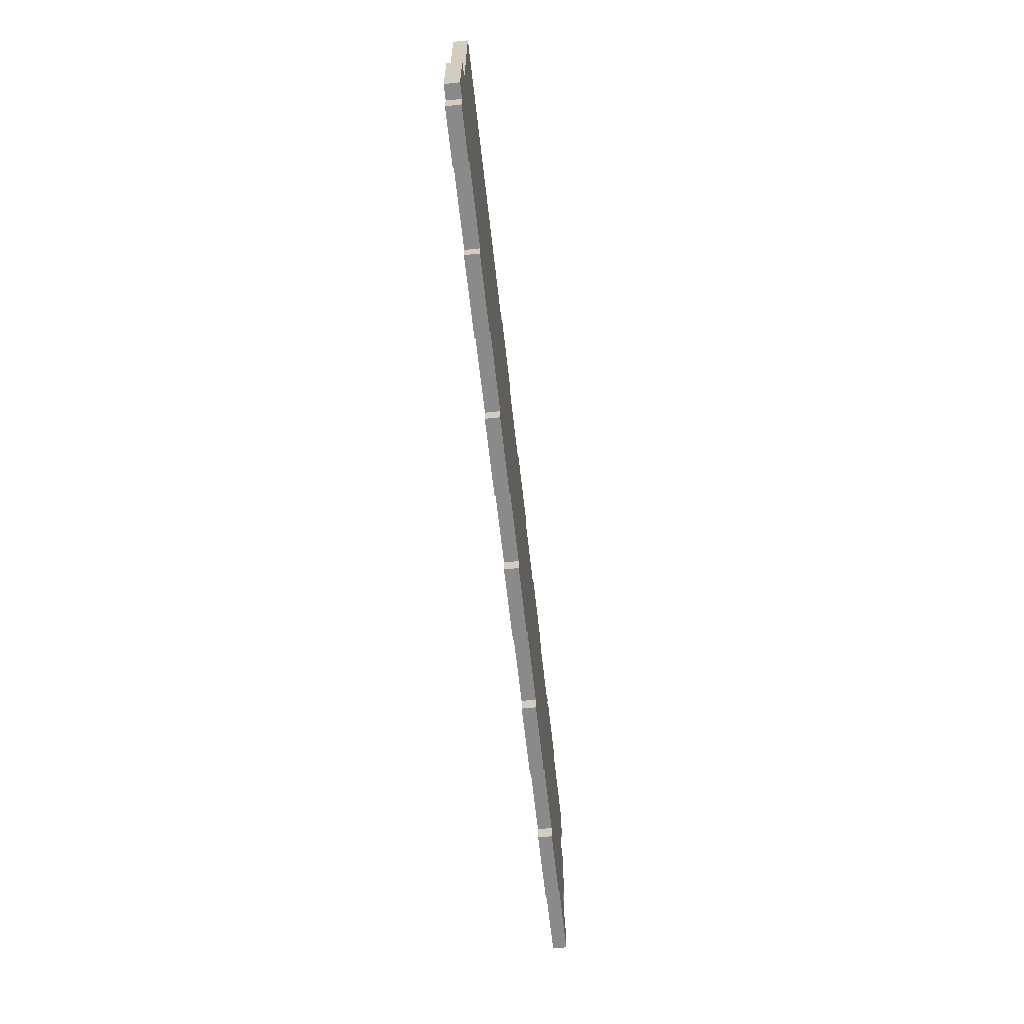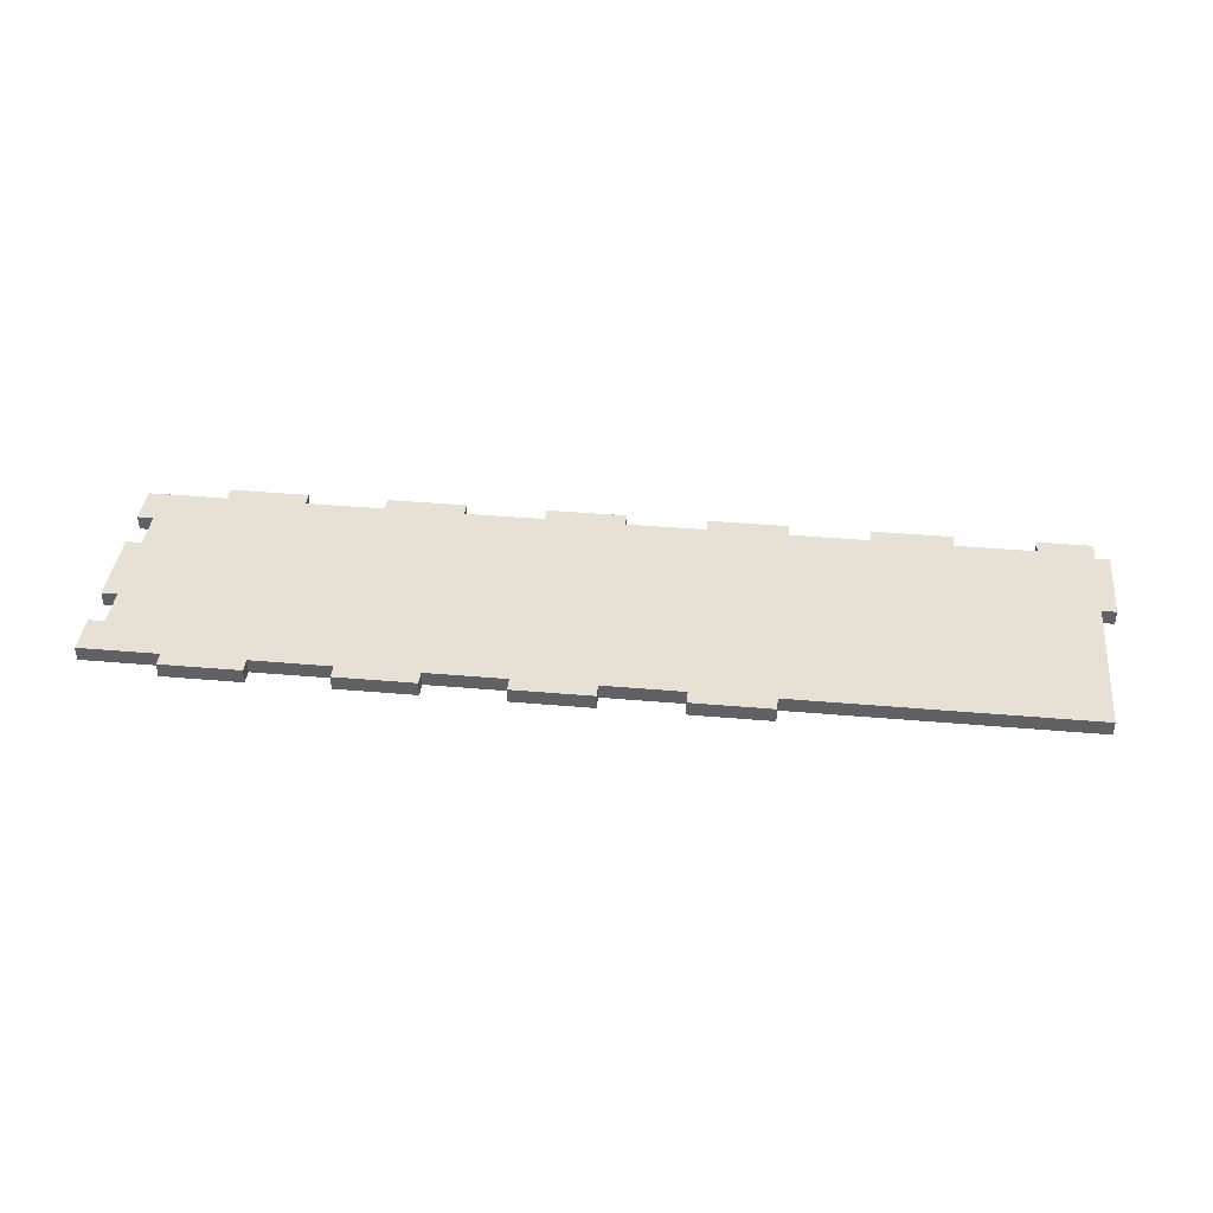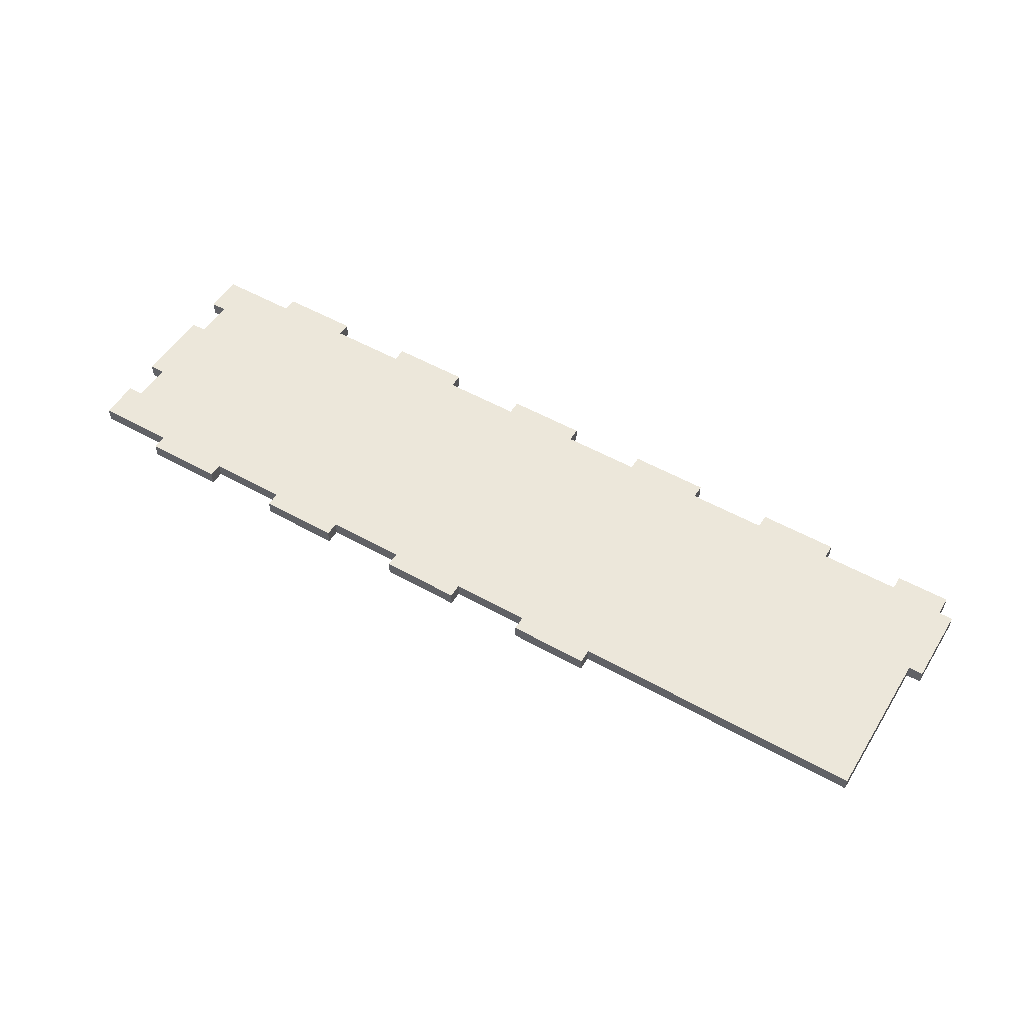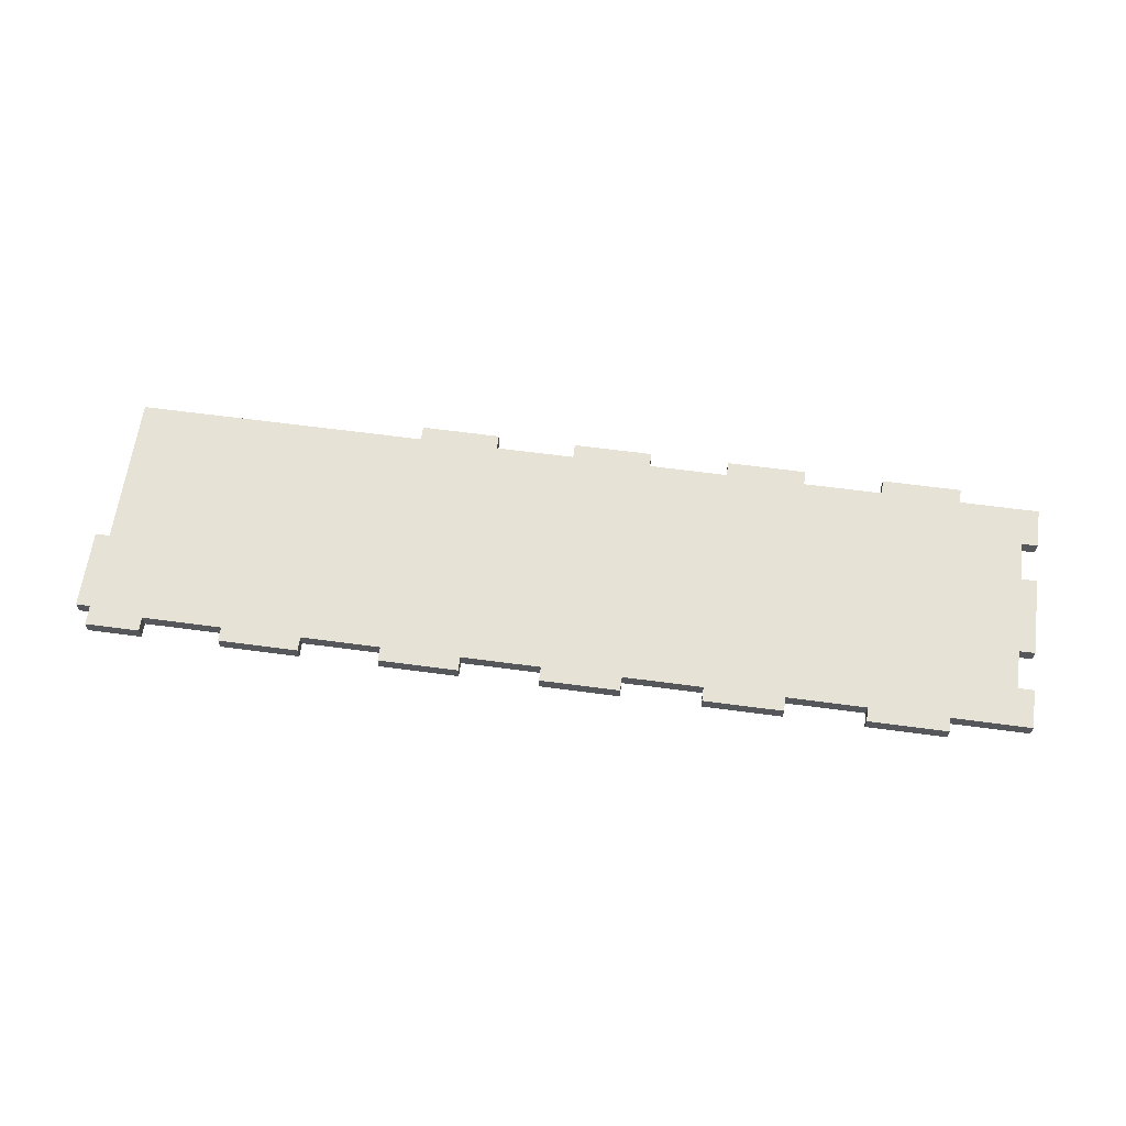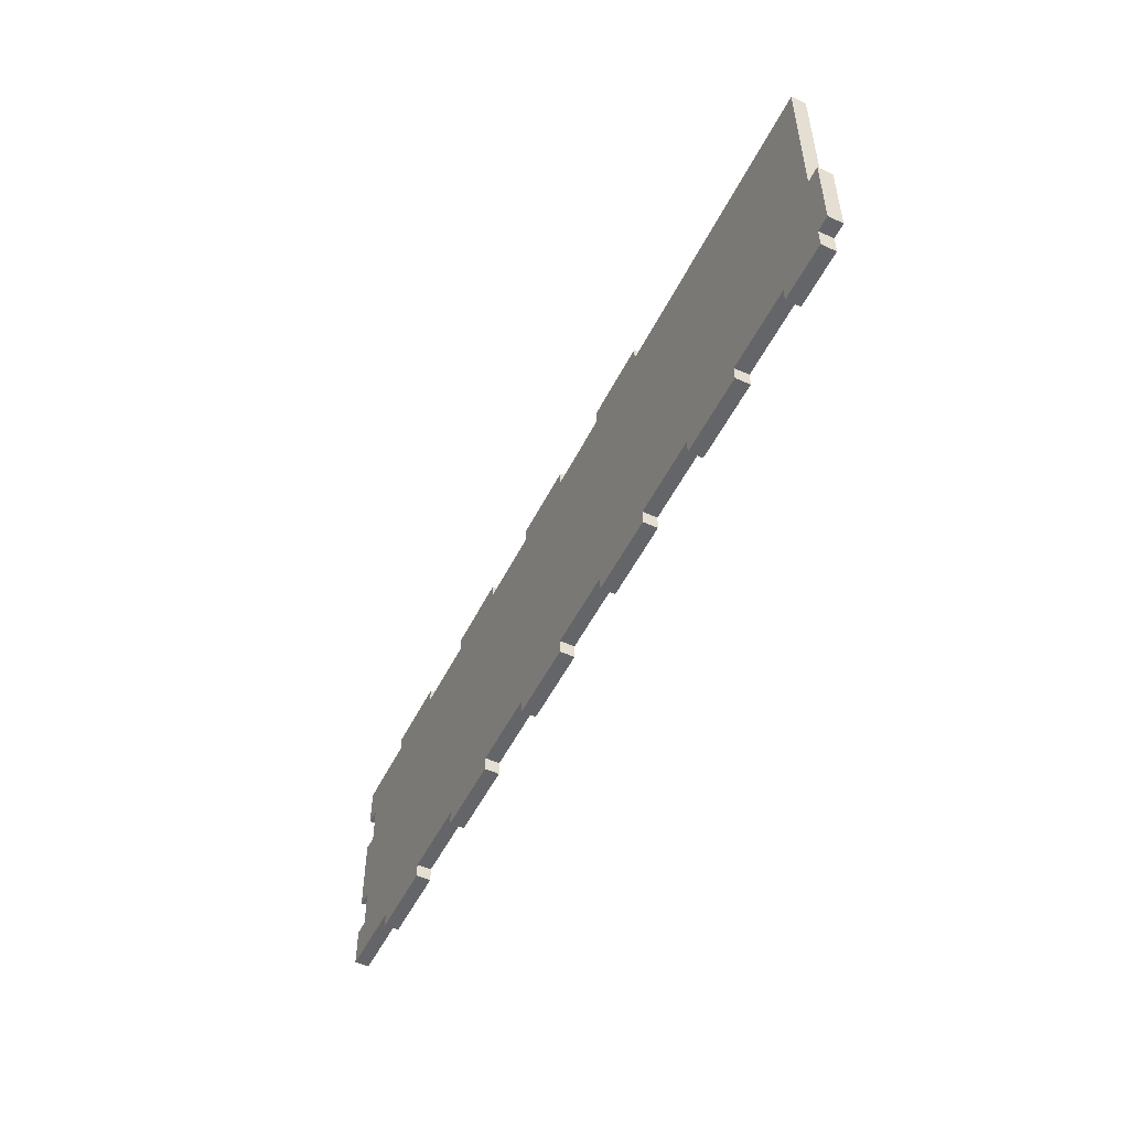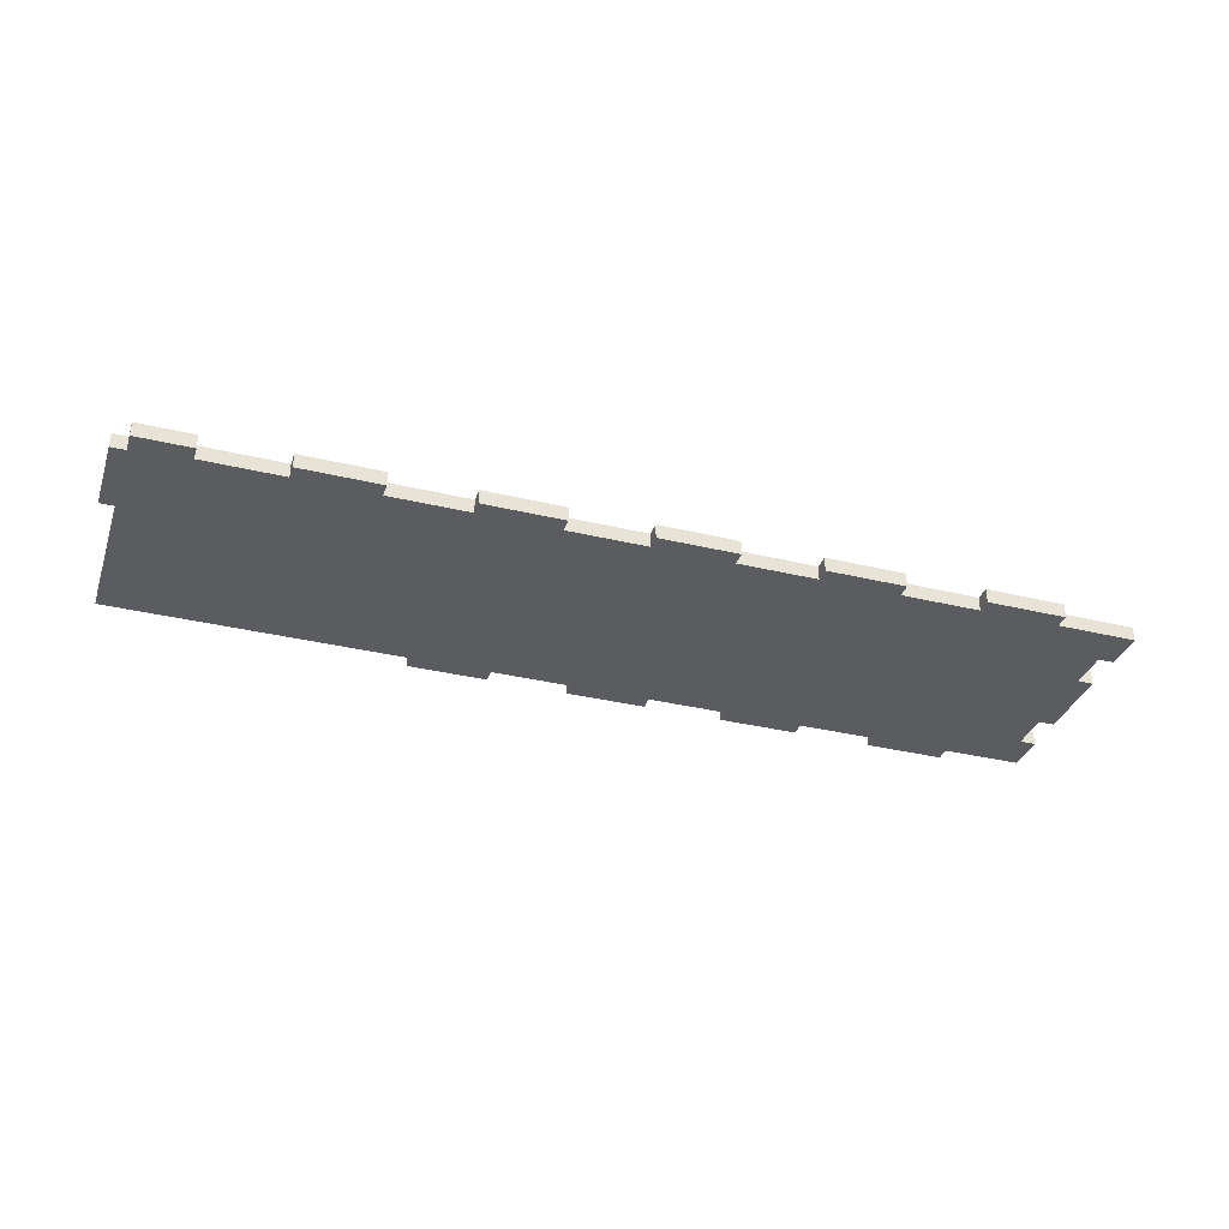
<metadata>
{"format":"obj","ext":"obj","renderer":"f3d","projection":"perspective","resolution":1024,"background":"white","views":[{"elev":-63.5,"azim":-83.7,"up":"+Y"},{"elev":39.3,"azim":-173.8,"up":"+Z"},{"elev":52.5,"azim":-148.8,"up":"+Z"},{"elev":63.0,"azim":7.7,"up":"+Z"},{"elev":-51.6,"azim":-115.9,"up":"+Y"},{"elev":-34.3,"azim":-18.0,"up":"+Z"}]}
</metadata>
<code>
g F-07
v 0 0 0
v 0 0 0.018
v 0 -0.1 0
v 0 -0.1 0.018
v -0.02 -0.1 0
v -0.02 -0.1 0.018
v -0.02 -0.15 0
v -0.02 -0.15 0.018
v 0 -0.15 0
v 0 -0.15 0.018
v 0 -0.2 0
v 0 -0.2 0.018
v -0.1 -0.2 0
v -0.1 -0.2 0.018
v -0.1 -0.218 0
v -0.1 -0.218 0.018
v -0.2 -0.218 0
v -0.2 -0.218 0.018
v -0.2 -0.2 0
v -0.2 -0.2 0.018
v -0.3 -0.2 0
v -0.3 -0.2 0.018
v -0.3 -0.218 0
v -0.3 -0.218 0.018
v -0.4 -0.218 0
v -0.4 -0.218 0.018
v -0.4 -0.2 0
v -0.4 -0.2 0.018
v -0.5 -0.2 0
v -0.5 -0.2 0.018
v -0.5 -0.218 0
v -0.5 -0.218 0.018
v -0.6 -0.218 0
v -0.6 -0.218 0.018
v -0.6 -0.2 0
v -0.6 -0.2 0.018
v -0.7 -0.2 0
v -0.7 -0.2 0.018
v -0.7 -0.218 0
v -0.7 -0.218 0.018
v -0.8 -0.218 0
v -0.8 -0.218 0.018
v -0.8 -0.2 0
v -0.8 -0.2 0.018
v -0.9 -0.2 0
v -0.9 -0.2 0.018
v -0.9 -0.218 0
v -0.9 -0.218 0.018
v -1 -0.218 0
v -1 -0.218 0.018
v -1 -0.2 0
v -1 -0.2 0.018
v -1.1 -0.2 0
v -1.1 -0.2 0.018
v -1.1 -0.218 0
v -1.1 -0.218 0.018
v -1.168 -0.218 0
v -1.168 -0.218 0.018
v -1.168 -0.193 0
v -1.168 -0.193 0.018
v -1.186 -0.193 0
v -1.186 -0.193 0.018
v -1.186 -0.093 0
v -1.186 -0.093 0.018
v -1.168 -0.093 0
v -1.168 -0.093 0.018
v -1.168 0.1 0
v -1.168 0.1 0.018
v -0.8 0.1 0
v -0.8 0.1 0.018
v -0.8 0.118 0
v -0.8 0.118 0.018
v -0.7 0.118 0
v -0.7 0.118 0.018
v -0.7 0.1 0
v -0.7 0.1 0.018
v -0.6 0.1 0
v -0.6 0.1 0.018
v -0.6 0.118 0
v -0.6 0.118 0.018
v -0.5 0.118 0
v -0.5 0.118 0.018
v -0.5 0.1 0
v -0.5 0.1 0.018
v -0.4 0.1 0
v -0.4 0.1 0.018
v -0.4 0.118 0
v -0.4 0.118 0.018
v -0.3 0.118 0
v -0.3 0.118 0.018
v -0.3 0.1 0
v -0.3 0.1 0.018
v -0.2 0.1 0
v -0.2 0.1 0.018
v -0.2 0.118 0
v -0.2 0.118 0.018
v -0.1 0.118 0
v -0.1 0.118 0.018
v -0.1 0.1 0
v -0.1 0.1 0.018
v 0 0.1 0
v 0 0.1 0.018
v 0 0.05 0
v 0 0.05 0.018
v -0.02 0.05 0
v -0.02 0.05 0.018
v -0.02 0 0
v -0.02 0 0.018
f 1 2 4 3
f 3 4 6 5
f 5 6 8 7
f 7 8 10 9
f 9 10 12 11
f 11 12 14 13
f 13 14 16 15
f 15 16 18 17
f 17 18 20 19
f 19 20 22 21
f 21 22 24 23
f 23 24 26 25
f 25 26 28 27
f 27 28 30 29
f 29 30 32 31
f 31 32 34 33
f 33 34 36 35
f 35 36 38 37
f 37 38 40 39
f 39 40 42 41
f 41 42 44 43
f 43 44 46 45
f 45 46 48 47
f 47 48 50 49
f 49 50 52 51
f 51 52 54 53
f 53 54 56 55
f 55 56 58 57
f 57 58 60 59
f 59 60 62 61
f 61 62 64 63
f 63 64 66 65
f 65 66 68 67
f 67 68 70 69
f 69 70 72 71
f 71 72 74 73
f 73 74 76 75
f 75 76 78 77
f 77 78 80 79
f 79 80 82 81
f 81 82 84 83
f 83 84 86 85
f 85 86 88 87
f 87 88 90 89
f 89 90 92 91
f 91 92 94 93
f 93 94 96 95
f 95 96 98 97
f 97 98 100 99
f 99 100 102 101
f 101 102 104 103
f 103 104 106 105
f 105 106 108 107
f 107 108 2 1
f 101 103 105
f 106 104 102
f 101 105 99
f 100 106 102
f 97 99 95
f 96 100 98
f 95 99 93
f 94 100 96
f 93 19 91
f 92 20 94
f 89 91 87
f 88 92 90
f 87 91 85
f 86 92 88
f 85 27 83
f 84 28 86
f 81 83 79
f 80 84 82
f 79 83 77
f 78 84 80
f 77 35 75
f 76 36 78
f 73 75 71
f 72 76 74
f 71 75 69
f 70 76 72
f 69 51 67
f 68 52 70
f 67 51 65
f 66 52 68
f 65 59 63
f 64 60 66
f 63 59 61
f 62 60 64
f 59 53 57
f 58 54 60
f 53 55 57
f 58 56 54
f 51 53 65
f 66 54 52
f 51 47 49
f 50 48 52
f 45 47 51
f 52 48 46
f 69 43 45
f 46 44 70
f 43 39 41
f 42 40 44
f 37 39 43
f 44 40 38
f 75 35 37
f 38 36 76
f 35 31 33
f 34 32 36
f 29 31 35
f 36 32 30
f 83 27 29
f 30 28 84
f 27 23 25
f 26 24 28
f 21 23 27
f 28 24 22
f 91 19 21
f 22 20 92
f 19 15 17
f 18 16 20
f 13 15 19
f 20 16 14
f 7 11 13
f 14 12 8
f 9 11 7
f 8 12 10
f 5 7 13
f 14 8 6
f 107 3 5
f 6 4 108
f 1 3 107
f 108 4 2
f 105 107 99
f 100 108 106
f 99 107 93
f 94 108 100
f 107 5 93
f 94 6 108
f 93 5 19
f 20 6 94
f 5 13 19
f 20 14 6
f 91 21 85
f 86 22 92
f 85 21 27
f 28 22 86
f 83 29 77
f 78 30 84
f 77 29 35
f 36 30 78
f 75 37 69
f 70 38 76
f 69 37 43
f 44 38 70
f 69 45 51
f 52 46 70
f 65 53 59
f 60 54 66

</code>
